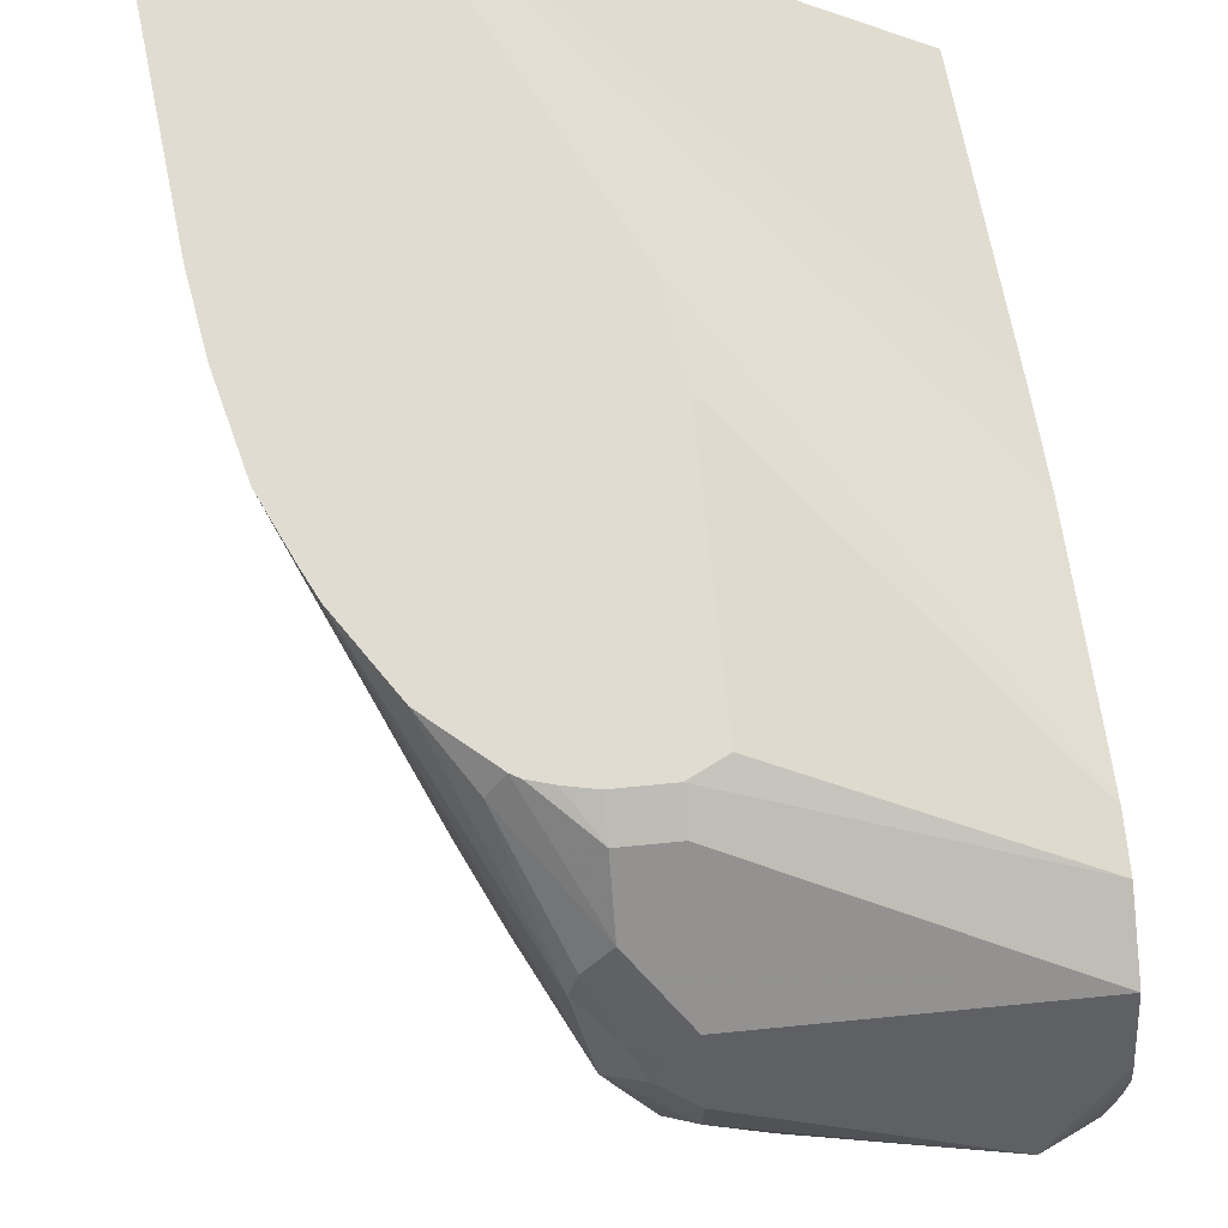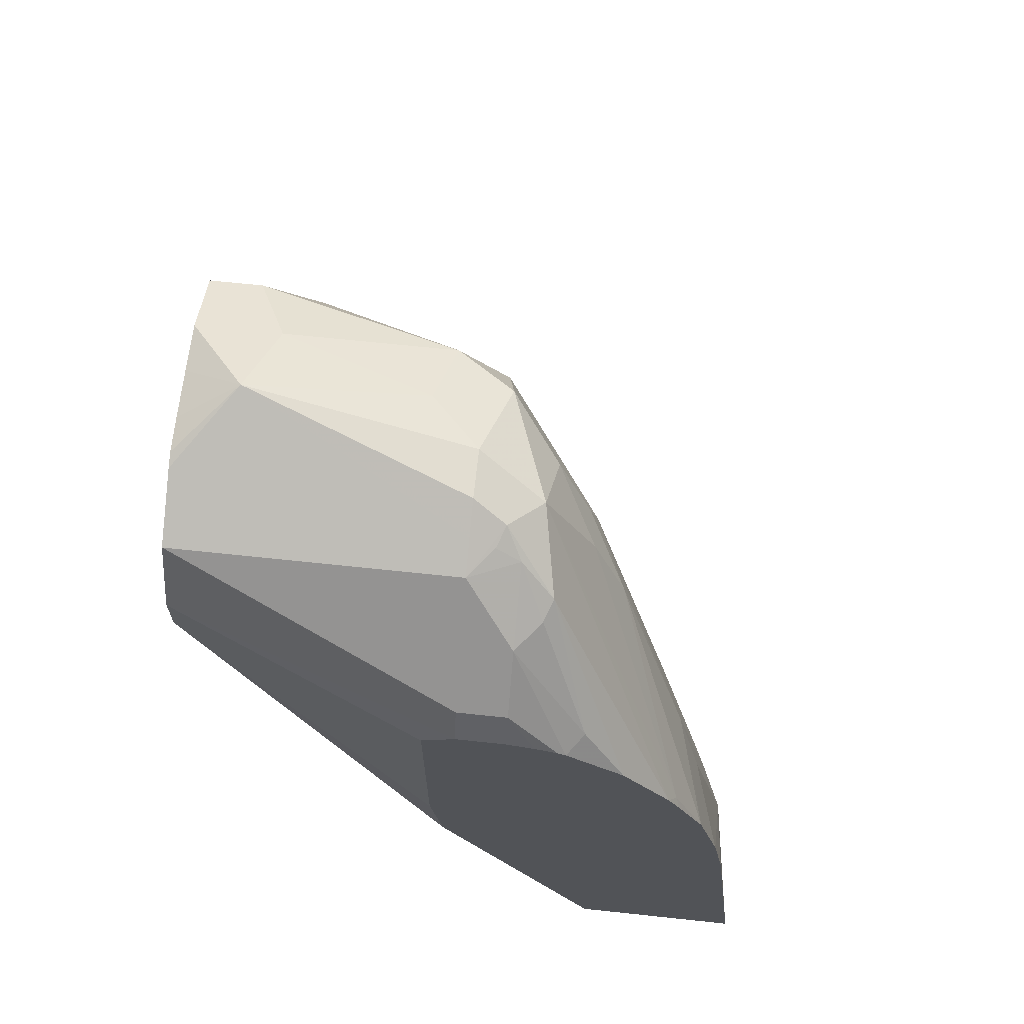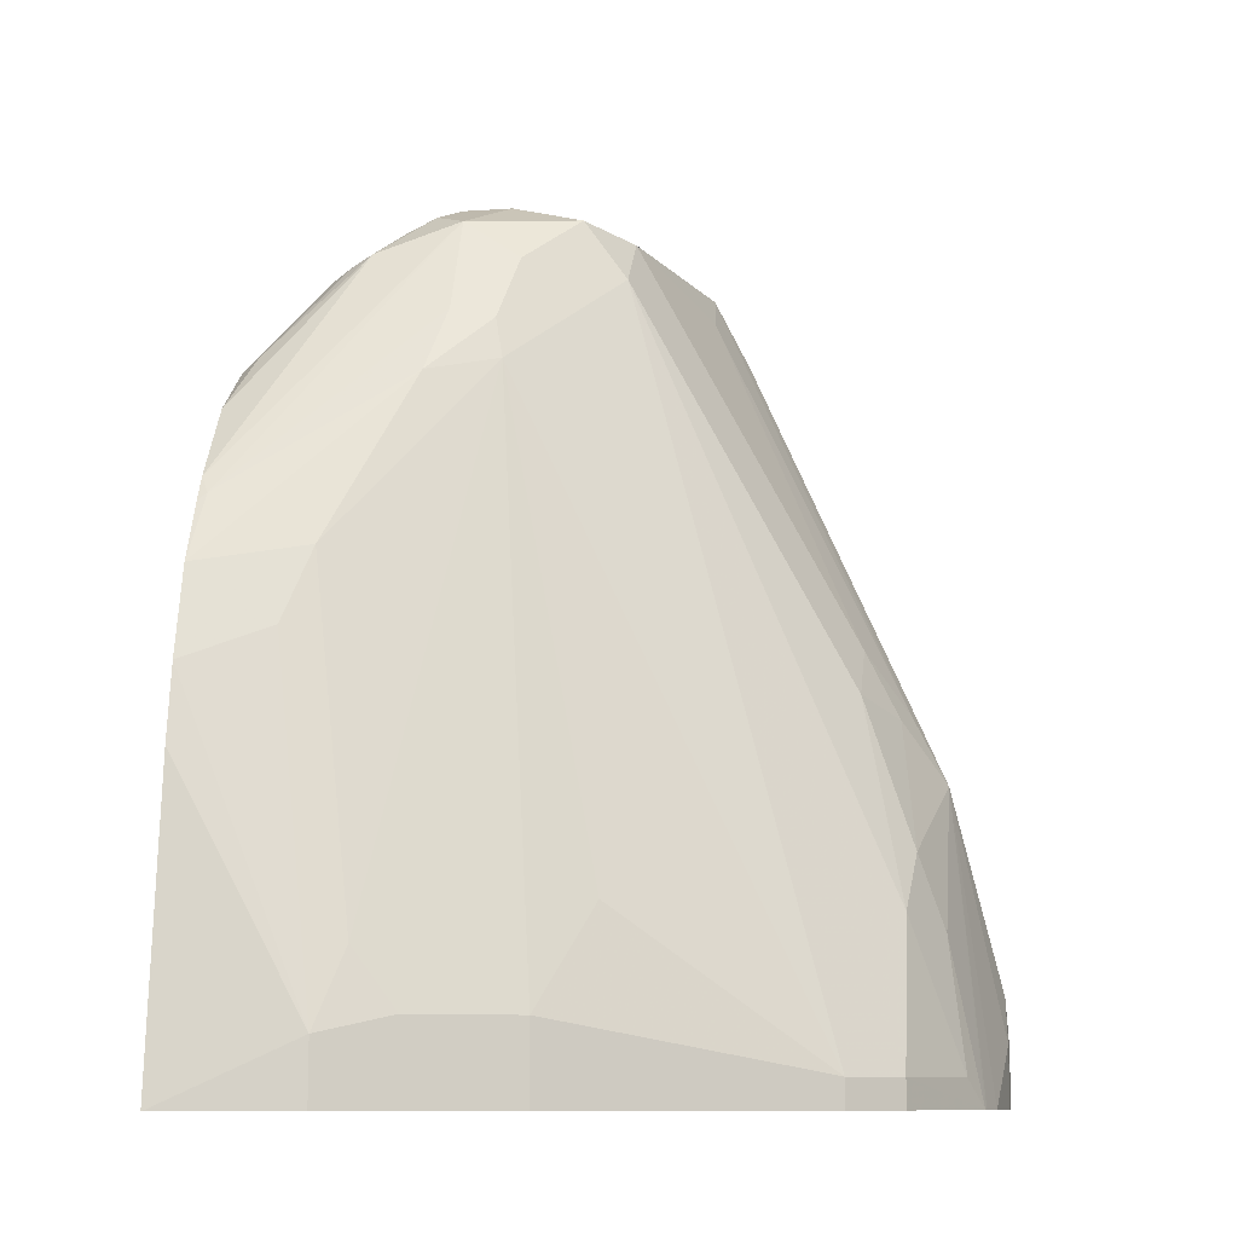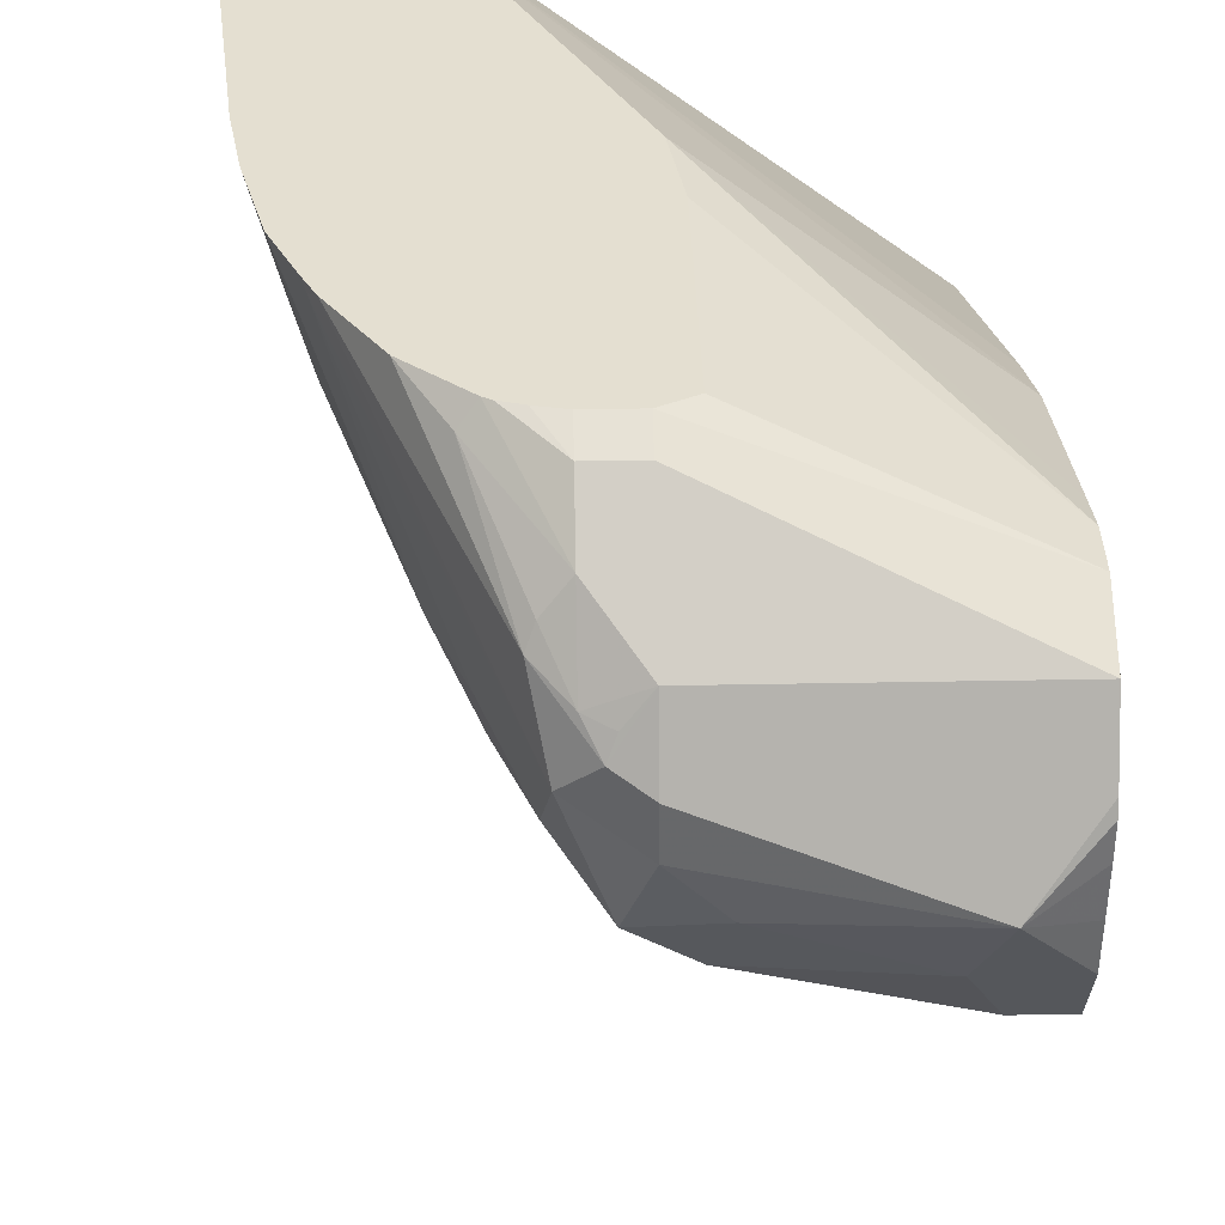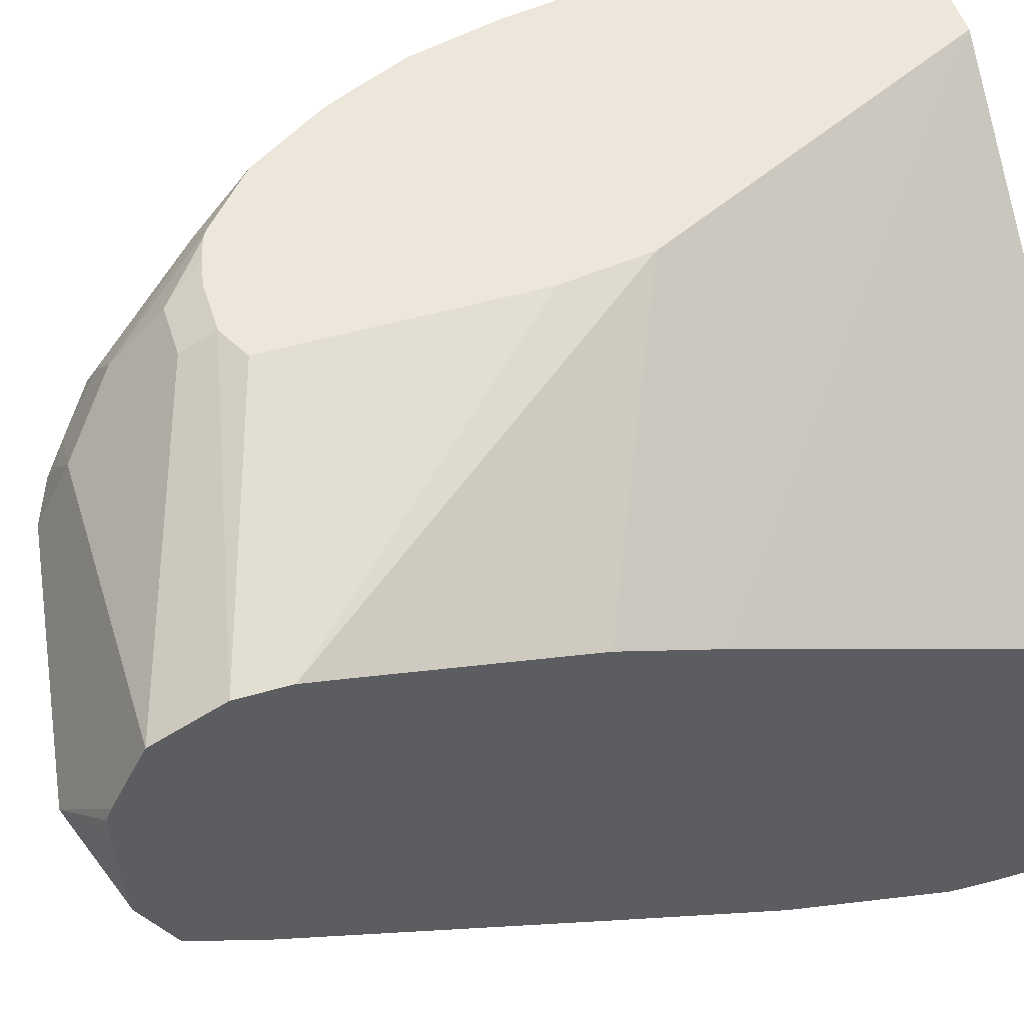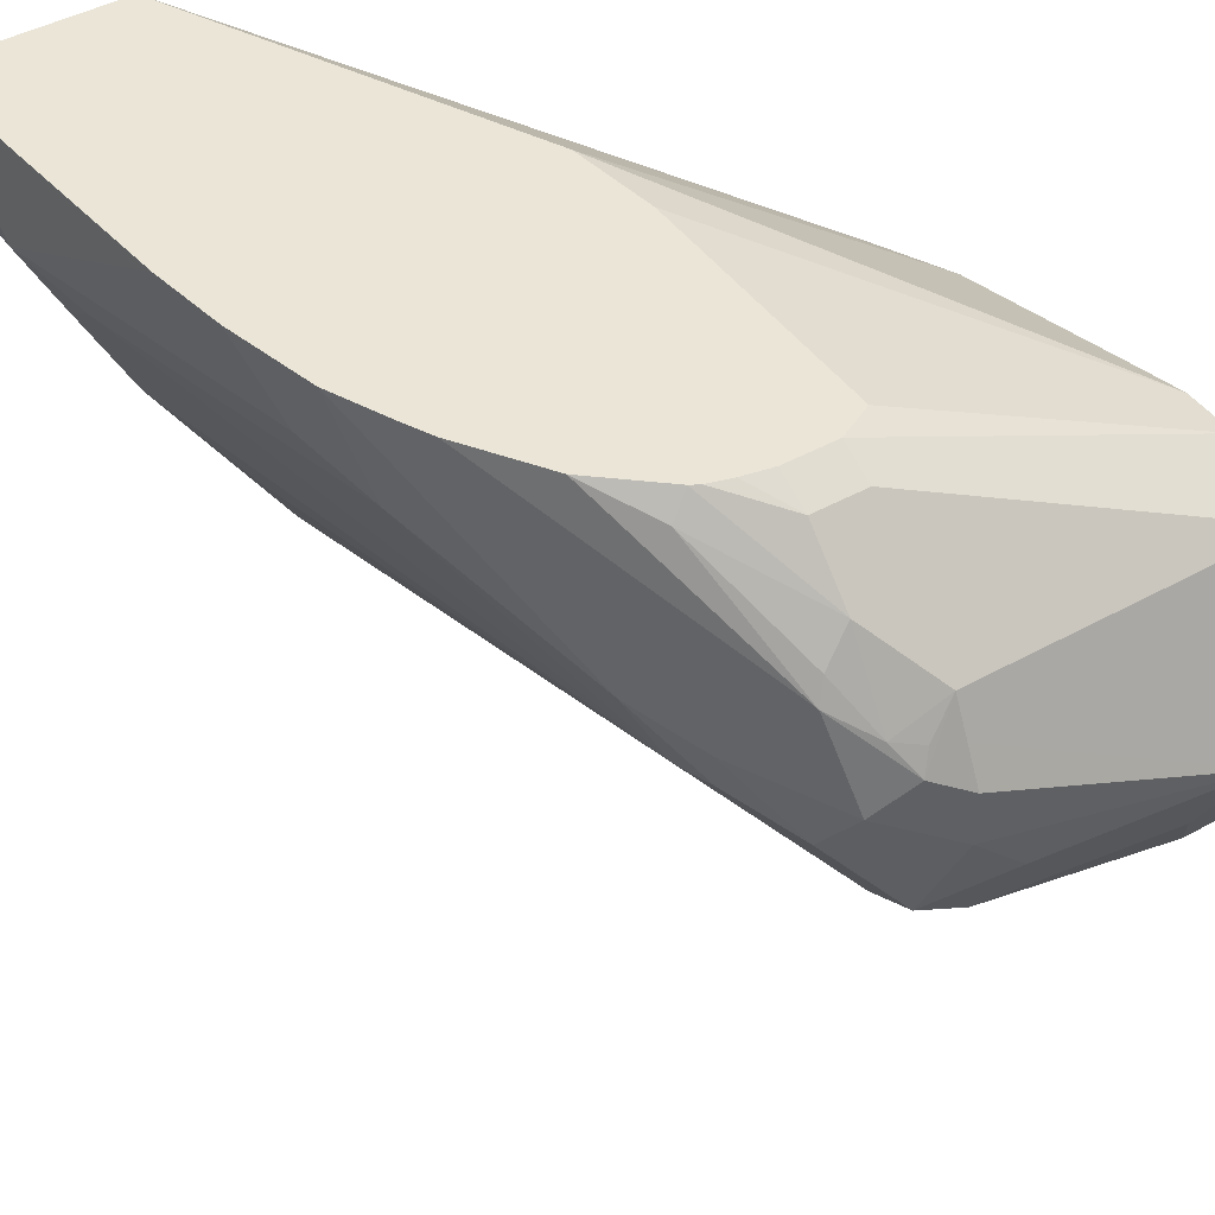
<metadata>
{"format":"obj","ext":"obj","renderer":"f3d","projection":"perspective","resolution":1024,"background":"white","views":[{"elev":69.1,"azim":174.4,"up":"+Z"},{"elev":67.7,"azim":6.1,"up":"+Y"},{"elev":-10.2,"azim":99.8,"up":"+Y"},{"elev":36.6,"azim":178.6,"up":"+Z"},{"elev":51.4,"azim":-107.3,"up":"+Z"},{"elev":44.2,"azim":147.0,"up":"+Z"}]}
</metadata>
<code>
v 0.2689 -0.08832 -0.6718
v 0.08912 -0.08832 -0.8103
v 0.3424 -0.08832 -0.6718
v 0.1991 0.05368 -0.6718
v 0.08912 0.1044 -0.7321
v 0.08912 0.06236 -0.748
v 0.08912 -0.08832 -0.9557
v 0.3324 -0.08832 -0.7272
v 0.3324 -0.0623 -0.7272
v 0.3289 0.03812 -0.6718
v 0.1939 0.09003 -0.6718
v 0.08912 0.2077 -0.7064
v 0.08912 0.1875 -0.7113
v 0.1039 -0.08832 -0.9557
v 0.08912 -0.0623 -0.9557
v 0.3116 -0.08832 -0.7687
v 0.3116 -0.0623 -0.7687
v 0.3186 -0.05538 -0.7549
v 0.322 -0.03114 -0.7376
v 0.3116 0.08311 -0.7064
v 0.3238 0.06928 -0.6718
v 0.1939 0.1939 -0.6718
v 0.08912 0.2285 -0.7064
v 0.1435 -0.08832 -0.9518
v 0.1039 -0.0623 -0.9557
v 0.08912 -0.04275 -0.9545
v 0.2978 -0.08832 -0.7964
v 0.2978 -0.05538 -0.7964
v 0.2562 0.1939 -0.7757
v 0.3012 0.1142 -0.7168
v 0.3116 0.1039 -0.6856
v 0.3186 0.09003 -0.6718
v 0.2078 0.2008 -0.6718
v 0.08912 0.2464 -0.7153
v 0.159 -0.08832 -0.9484
v 0.1247 0.04156 -0.9349
v 0.08912 0.02769 -0.9332
v 0.2355 -0.08832 -0.9003
v 0.2355 -0.07617 -0.9003
v 0.277 -0.01383 -0.8172
v 0.2355 0.2147 -0.7964
v 0.2528 0.2112 -0.7722
v 0.2701 0.187 -0.748
v 0.3144 0.1066 -0.6718
v 0.2285 0.2008 -0.6718
v 0.2078 0.2147 -0.6787
v 0.08912 0.2562 -0.7203
v 0.161 -0.08832 -0.9479
v 0.1766 0.01041 -0.9245
v 0.1662 -0.02074 -0.9349
v 0.1177 0.05544 -0.928
v 0.08912 0.2285 -0.8518
v 0.1039 0.2285 -0.8518
v 0.1316 0.06928 -0.9211
v 0.1489 0.0658 -0.9176
v 0.08912 0.09036 -0.908
v 0.09696 0.09699 -0.9072
v 0.1039 0.08311 -0.9142
v 0.2147 -0.08832 -0.9211
v 0.2147 -0.07617 -0.9211
v 0.2147 0.2354 -0.8172
v 0.2181 0.2597 -0.7999
v 0.2389 0.2389 -0.7791
v 0.2562 0.2147 -0.7549
v 0.3012 0.135 -0.6752
v 0.303 0.1315 -0.6718
v 0.2401 0.1985 -0.6718
v 0.2285 0.2147 -0.6787
v 0.187 0.2354 -0.6995
v 0.2078 0.2562 -0.7203
v 0.1143 0.2857 -0.7791
v 0.08912 0.2632 -0.7341
v 0.1731 -0.07617 -0.9418
v 0.1939 -0.01383 -0.9211
v 0.1766 0.07272 -0.9038
v 0.08912 0.2562 -0.838
v 0.1108 0.2562 -0.838
v 0.1351 0.2389 -0.8414
v 0.1558 0.09351 -0.9038
v 0.1939 0.2562 -0.8172
v 0.187 0.2701 -0.7895
v 0.2078 0.2701 -0.7687
v 0.2355 0.2562 -0.7549
v 0.2978 0.142 -0.6718
v 0.2493 0.1959 -0.6718
v 0.2528 0.1939 -0.6718
v 0.2285 0.2354 -0.6995
v 0.2285 0.2545 -0.7298
v 0.2181 0.2597 -0.7324
v 0.2216 0.2632 -0.741
v 0.2078 0.2632 -0.7341
v 0.08912 0.2701 -0.8103
v 0.08912 0.2714 -0.7895
v 0.08912 0.2723 -0.7687
v 0.08912 0.2723 -0.754
v 0.08912 0.2701 -0.748
v 0.08912 0.2652 -0.7381
v 0.2078 0.2701 -0.748
v 0.1247 0.2701 -0.8103
v 0.2424 0.2424 -0.7203
v 0.2909 0.1523 -0.6718
v 0.2597 0.1974 -0.6804
v 0.277 0.1731 -0.6718
v 0.2389 0.2389 -0.7116
f 47 70 71
f 49 55 75
f 49 74 50
f 48 50 73
f 48 73 60
f 47 71 72
f 47 69 87
f 47 87 70
f 48 60 59
f 49 75 74
f 54 77 78
f 51 58 52
f 52 58 57
f 52 57 56
f 52 76 77
f 52 77 53
f 54 78 79
f 55 79 75
f 60 73 74
f 46 69 47
f 61 75 79
f 60 74 61
f 50 74 73
f 46 87 69
f 37 56 57
f 45 67 68
f 36 51 52
f 61 79 80
f 36 52 53
f 36 53 77
f 36 77 54
f 36 54 79
f 36 79 55
f 36 55 49
f 37 57 58
f 37 58 51
f 46 68 87
f 38 59 60
f 39 60 61
f 39 61 41
f 41 61 62
f 41 62 63
f 41 63 42
f 42 64 43
f 42 63 64
f 43 64 65
f 43 65 44
f 44 65 66
f 38 60 39
f 61 80 62
f 83 100 84
f 62 80 81
f 71 99 77
f 71 77 76
f 77 80 78
f 77 99 80
f 78 80 79
f 80 99 81
f 82 98 83
f 83 98 90
f 83 90 100
f 84 100 101
f 71 81 99
f 86 102 87
f 87 104 88
f 87 102 104
f 88 104 100
f 88 100 90
f 88 90 89
f 90 98 91
f 100 104 102
f 100 102 103
f 100 103 101
f 36 37 51
f 86 103 102
f 61 74 75
f 71 82 81
f 71 91 98
f 62 81 82
f 62 82 83
f 62 83 63
f 63 83 64
f 64 83 65
f 65 84 66
f 65 83 84
f 67 85 68
f 68 85 86
f 68 86 87
f 71 98 82
f 70 87 88
f 70 89 90
f 70 90 91
f 70 91 71
f 71 76 92
f 71 92 93
f 71 93 94
f 71 94 95
f 71 95 96
f 71 96 97
f 71 97 72
f 70 88 89
f 36 50 48
f 9 19 20
f 35 36 48
f 1 11 4
f 1 4 5
f 1 5 6
f 1 6 2
f 2 6 5
f 2 5 13
f 2 13 12
f 2 12 23
f 2 23 34
f 2 34 47
f 1 33 22
f 2 47 72
f 2 97 96
f 2 96 95
f 2 95 94
f 2 94 93
f 2 93 92
f 2 92 76
f 2 76 52
f 2 52 56
f 2 56 37
f 2 37 26
f 2 72 97
f 2 26 15
f 1 45 33
f 1 85 67
f 36 49 50
f 1 2 7
f 1 7 14
f 1 14 24
f 1 24 35
f 1 35 48
f 1 48 59
f 1 59 38
f 1 38 27
f 1 27 16
f 1 67 45
f 1 16 8
f 1 3 10
f 1 10 21
f 1 21 32
f 1 32 44
f 1 44 66
f 1 66 84
f 1 84 101
f 1 101 103
f 1 103 86
f 1 86 85
f 1 8 3
f 2 15 7
f 1 22 11
f 3 9 10
f 22 33 23
f 23 33 34
f 24 25 36
f 24 36 35
f 25 26 36
f 26 37 36
f 27 38 39
f 27 39 28
f 28 40 29
f 29 41 42
f 21 31 32
f 29 42 43
f 29 40 39
f 29 39 41
f 30 43 44
f 30 44 31
f 31 44 32
f 33 45 68
f 33 68 46
f 33 46 47
f 3 8 9
f 33 47 34
f 29 43 30
f 20 31 21
f 28 39 40
f 19 30 20
f 4 11 12
f 20 30 31
f 4 13 5
f 7 15 25
f 7 25 14
f 8 16 17
f 8 17 9
f 9 17 28
f 9 28 18
f 9 18 19
f 9 20 21
f 4 12 13
f 11 22 23
f 9 21 10
f 18 29 19
f 18 28 29
f 16 28 17
f 16 27 28
f 19 29 30
f 14 25 24
f 11 23 12
f 15 26 25

</code>
